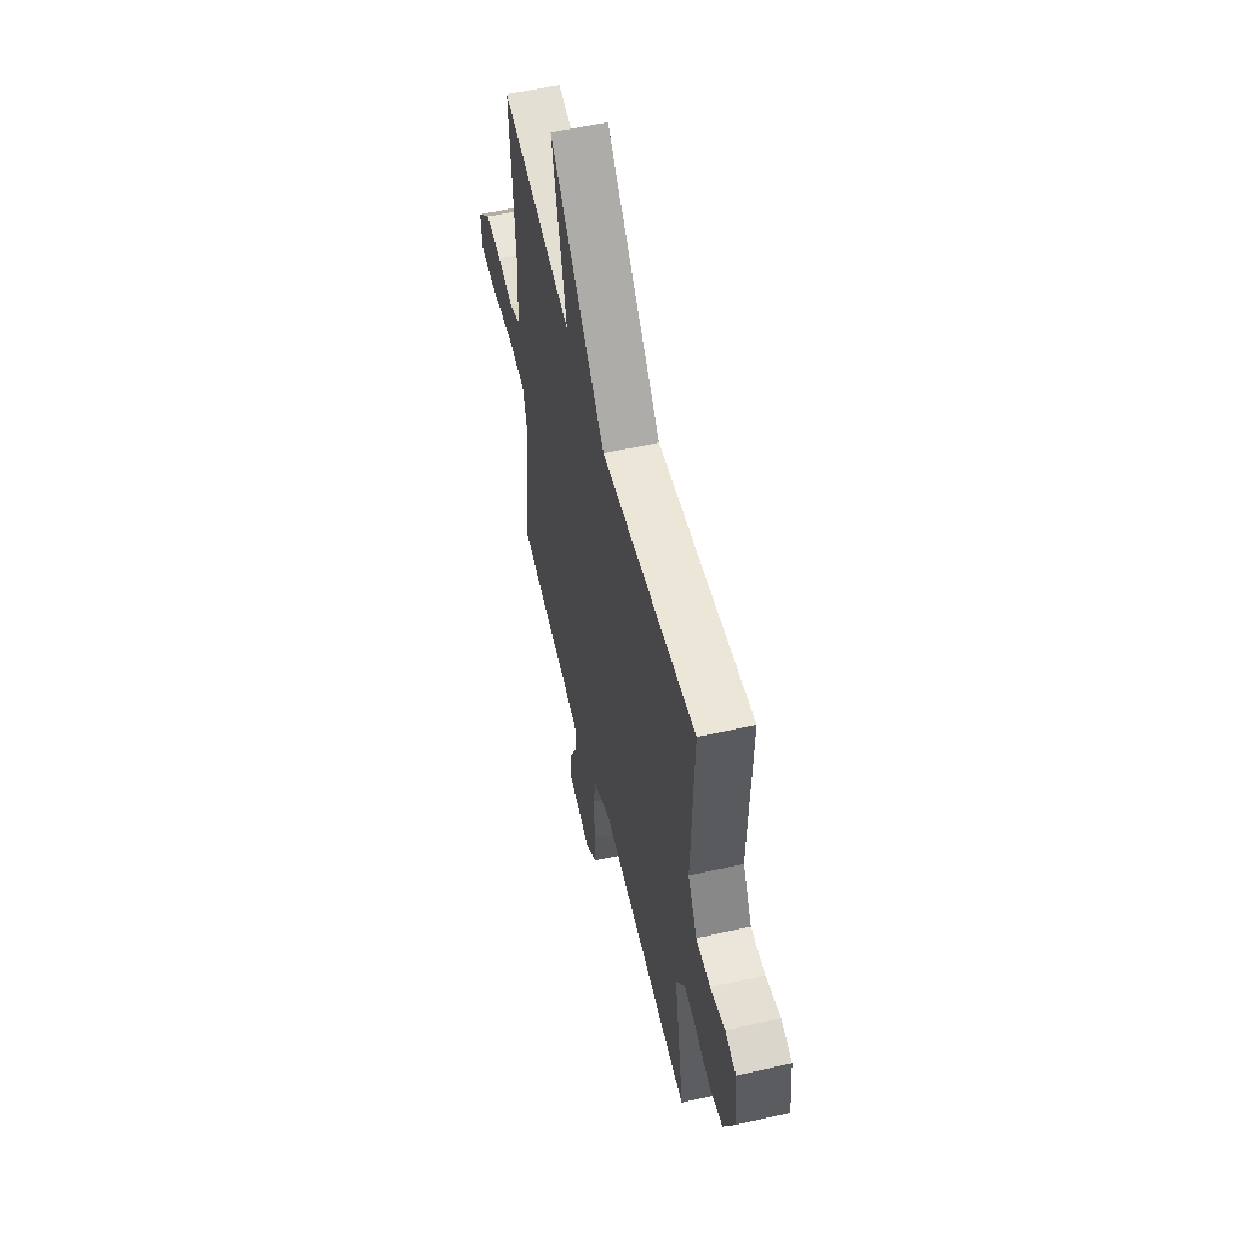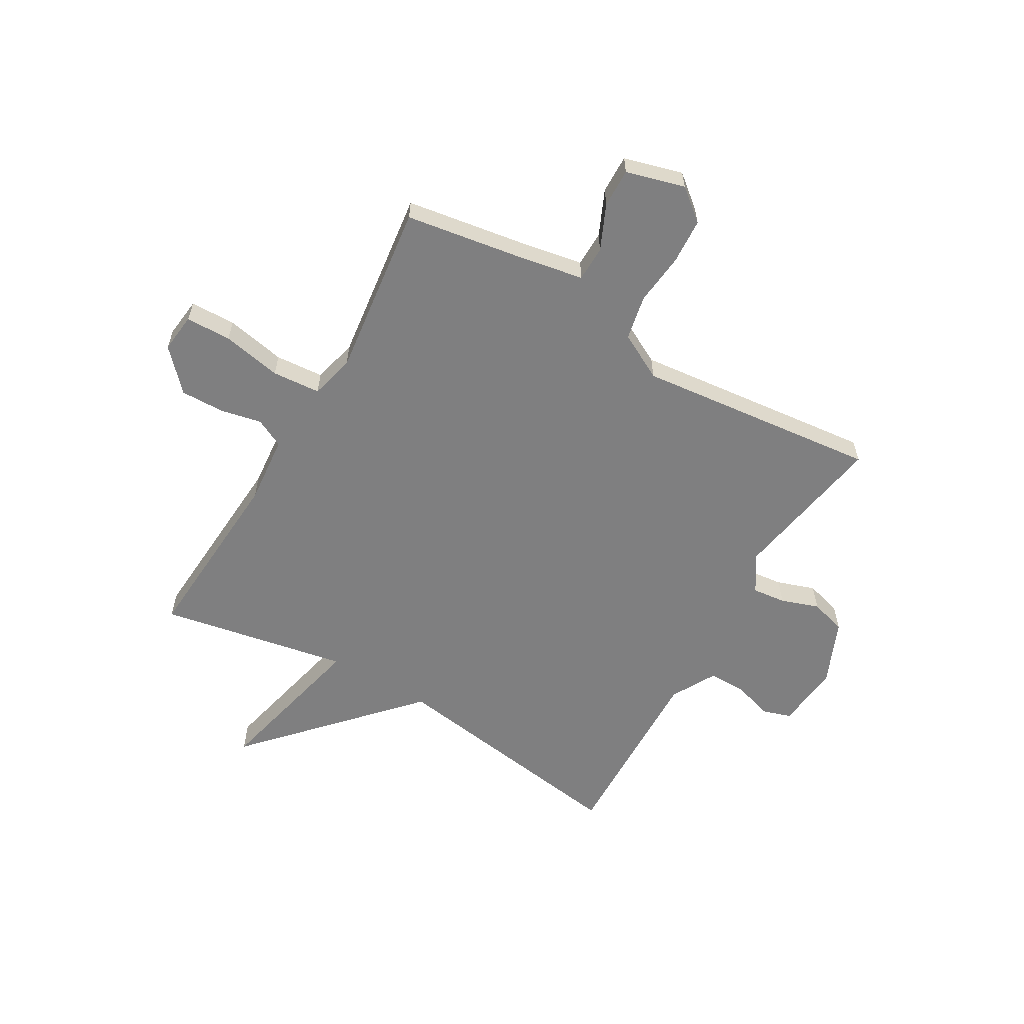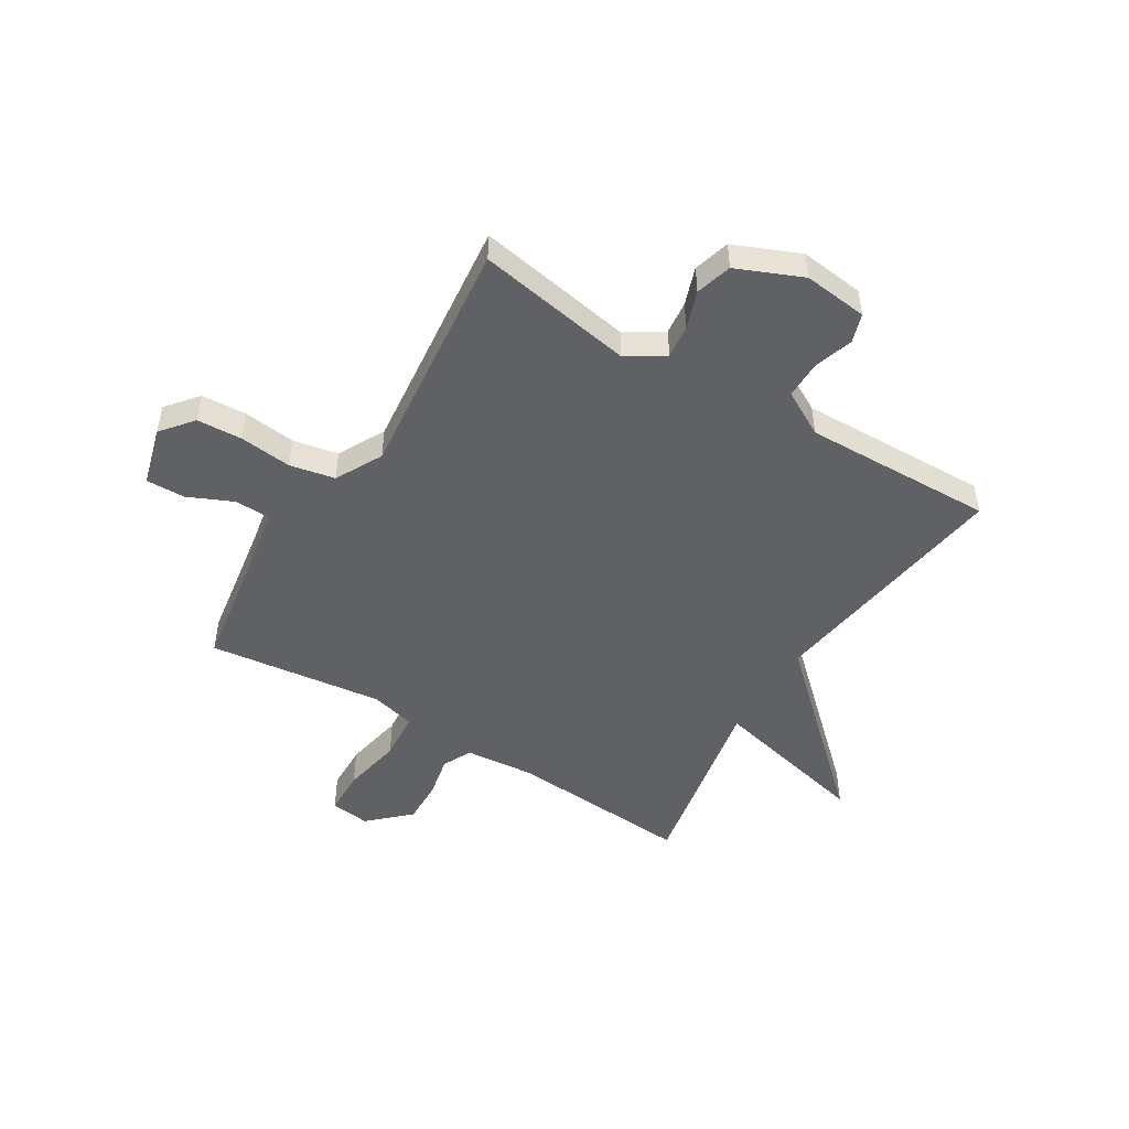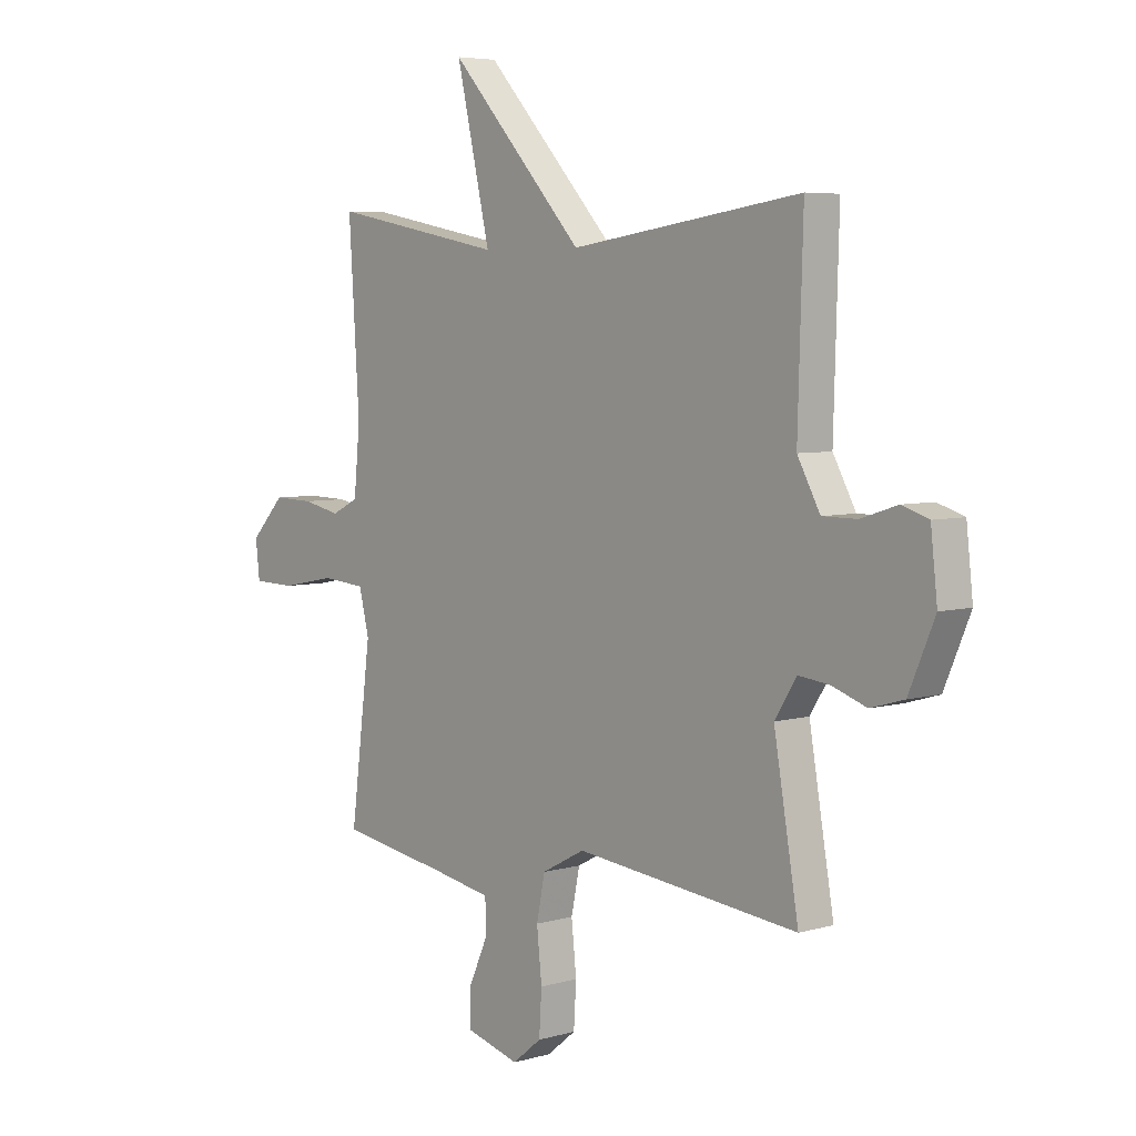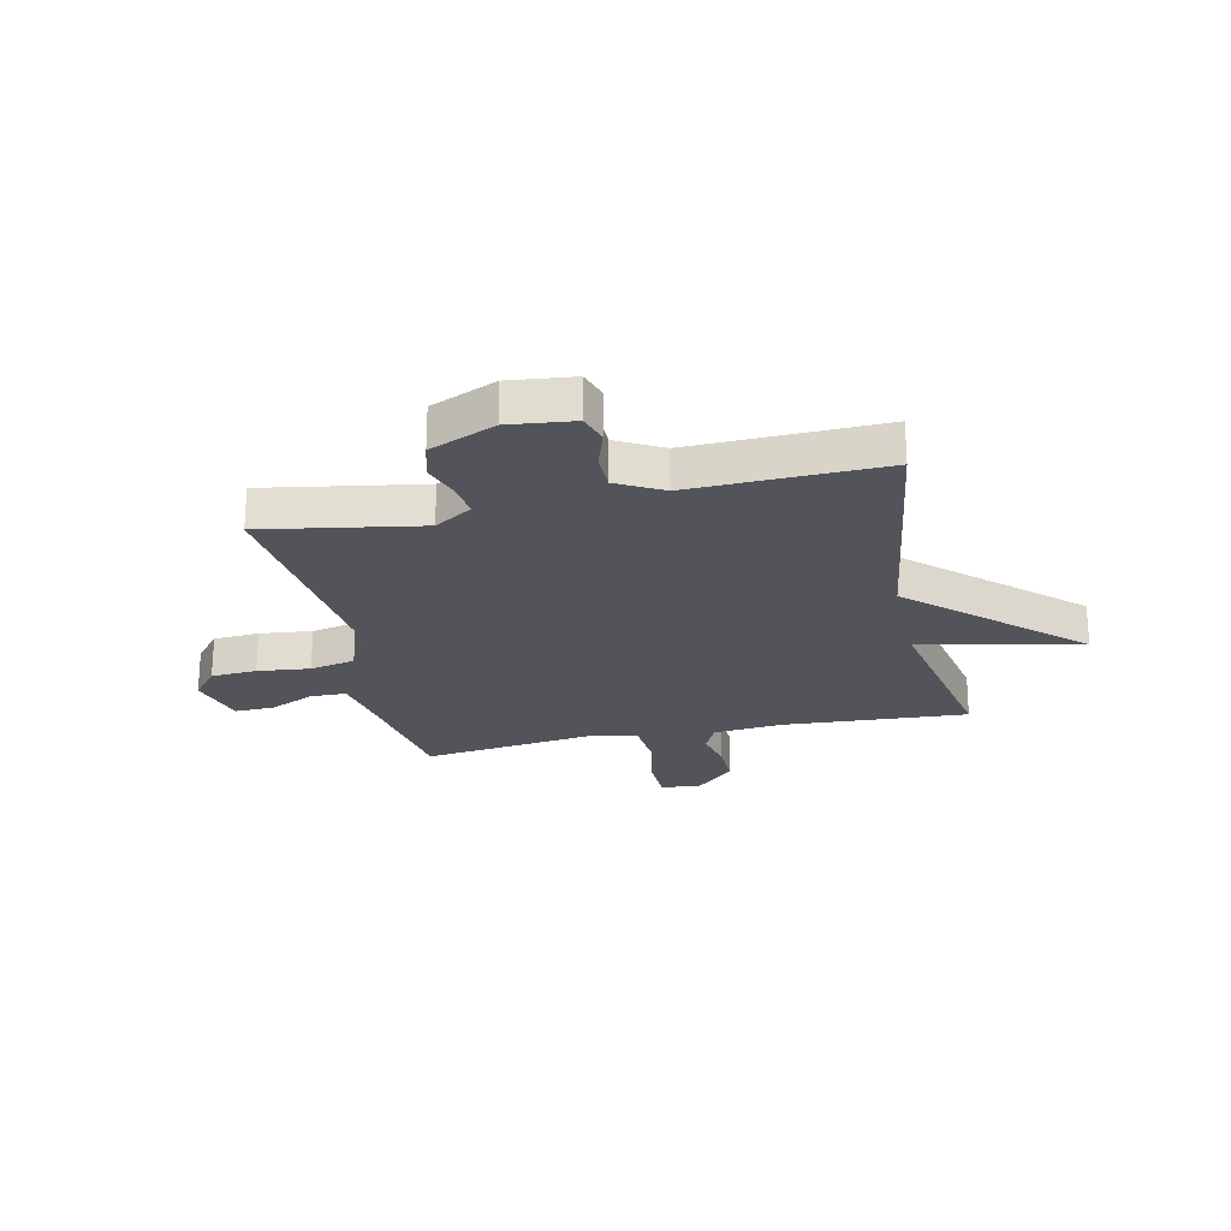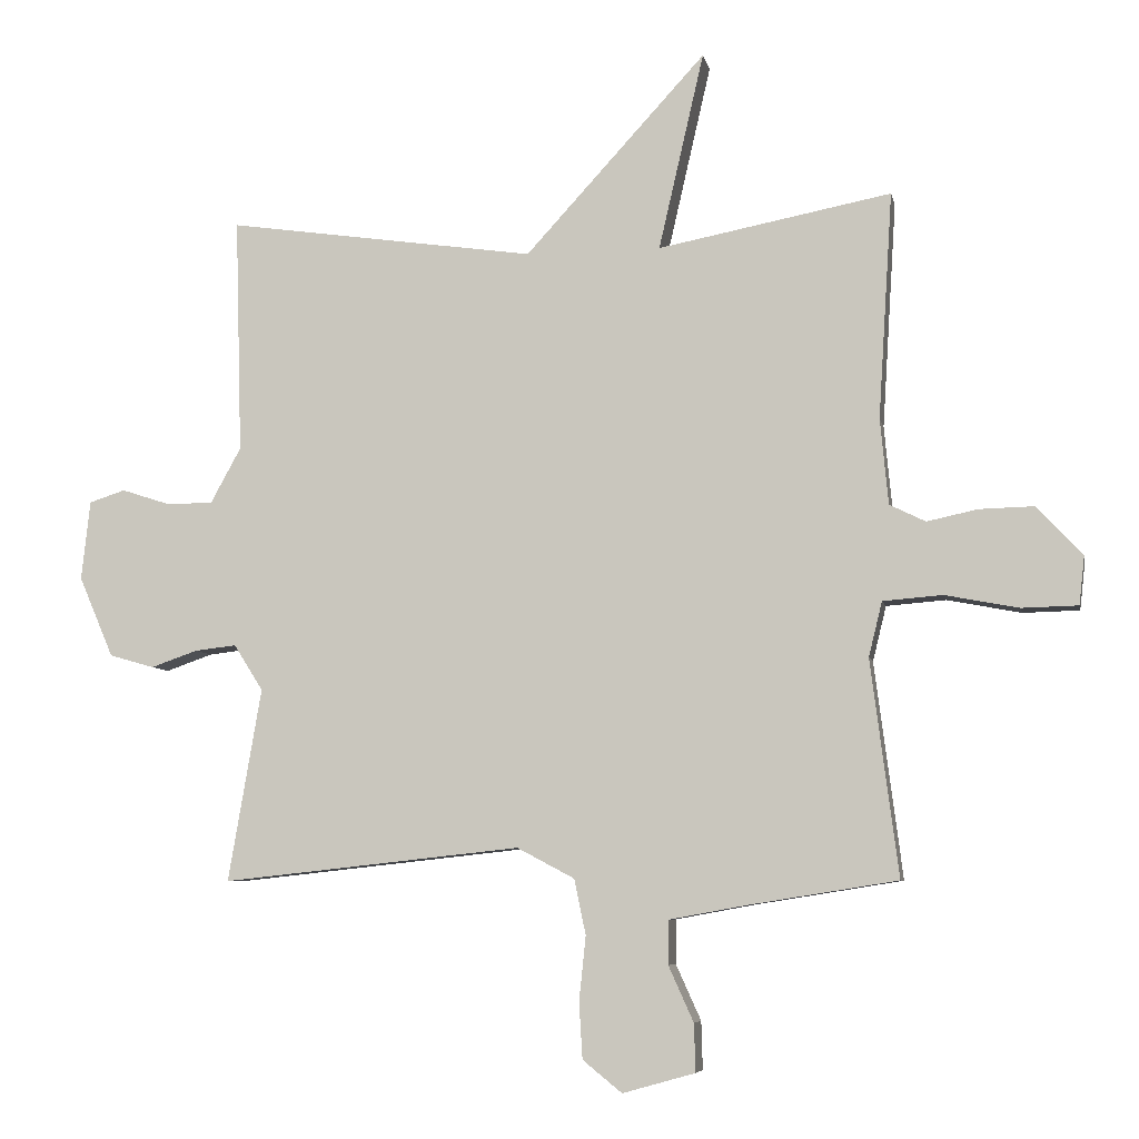
<metadata>
{"format":"obj","ext":"obj","renderer":"f3d","projection":"perspective","resolution":1024,"background":"white","views":[{"elev":57.0,"azim":-103.5,"up":"+Z"},{"elev":-59.8,"azim":149.7,"up":"+Y"},{"elev":-49.2,"azim":-121.6,"up":"+Y"},{"elev":5.4,"azim":-131.5,"up":"+Z"},{"elev":-23.7,"azim":-77.6,"up":"+Y"},{"elev":-6.7,"azim":11.2,"up":"+Z"}]}
</metadata>
<code>
v 0.5 0.07 -0.5
v 0.281 0.07 -0.535
v 0.166 0.07 -0.556
v 0.165 0.07 -0.621
v 0.202 0.07 -0.703
v 0.204 0.07 -0.774
v 0.097 0.07 -0.804
v 0.039 0.07 -0.757
v 0.034 0.07 -0.674
v 0.044 0.07 -0.579
v 0.027 0.07 -0.497
v -0.058 0.07 -0.452
v -0.5 0.07 -0.5
v -0.451 0.07 -0.215
v -0.494 0.07 -0.147
v -0.555 0.07 -0.154
v -0.624 0.07 -0.178
v -0.69 0.07 -0.159
v -0.741 0.07 -0.04
v -0.728 0.07 0.077
v -0.675 0.07 0.094
v -0.604 0.07 0.071
v -0.535 0.07 0.071
v -0.49 0.07 0.153
v -0.5 0.07 0.5
v -0.044 0.07 0.434
v 0.223 0.07 0.725
v 0.156 0.07 0.434
v 0.5 0.07 0.5
v 0.479 0.07 0.166
v 0.491 0.07 0.04
v 0.544 0.07 0.014
v 0.619 0.07 0.03
v 0.699 0.07 0.032
v 0.767 0.07 -0.04
v 0.759 0.07 -0.112
v 0.676 0.07 -0.114
v 0.567 0.07 -0.093
v 0.479 0.07 -0.1
v 0.459 0.07 -0.181
v 0.5 0 -0.5
v 0.281 0 -0.535
v 0.166 0 -0.556
v 0.165 0 -0.621
v 0.202 0 -0.703
v 0.204 0 -0.774
v 0.097 0 -0.804
v 0.039 0 -0.757
v 0.034 0 -0.674
v 0.044 0 -0.579
v 0.027 0 -0.497
v -0.058 0 -0.452
v -0.5 0 -0.5
v -0.451 0 -0.215
v -0.494 0 -0.147
v -0.555 0 -0.154
v -0.624 0 -0.178
v -0.69 0 -0.159
v -0.741 0 -0.04
v -0.728 0 0.077
v -0.675 0 0.094
v -0.604 0 0.071
v -0.535 0 0.071
v -0.49 0 0.153
v -0.5 0 0.5
v -0.044 0 0.434
v 0.223 0 0.725
v 0.156 0 0.434
v 0.5 0 0.5
v 0.479 0 0.166
v 0.491 0 0.04
v 0.544 0 0.014
v 0.619 0 0.03
v 0.699 0 0.032
v 0.767 0 -0.04
v 0.759 0 -0.112
v 0.676 0 -0.114
v 0.567 0 -0.093
v 0.479 0 -0.1
v 0.459 0 -0.181
f 36 37 38
f 35 36 38
f 34 35 38
f 33 34 38
f 32 33 38
f 31 32 38 39
f 30 31 39 40
f 28 29 30
f 26 27 28
f 26 28 30 40
f 40 1 2
f 26 40 2
f 25 26 2
f 24 25 2
f 20 21 22
f 19 20 22
f 18 19 22
f 17 18 22
f 16 17 22
f 15 16 22 23
f 24 2 3
f 23 24 3
f 15 23 3
f 14 15 3
f 8 9 10
f 7 8 10
f 6 7 10
f 5 6 10
f 4 5 10
f 4 10 11
f 3 4 11
f 14 3 11 12
f 12 13 14
f 78 77 76
f 78 76 75
f 78 75 74
f 78 74 73
f 78 73 72
f 79 78 72 71
f 80 79 71 70
f 70 69 68
f 68 67 66
f 80 70 68 66
f 42 41 80
f 42 80 66
f 42 66 65
f 42 65 64
f 62 61 60
f 62 60 59
f 62 59 58
f 62 58 57
f 62 57 56
f 63 62 56 55
f 43 42 64
f 43 64 63
f 43 63 55
f 43 55 54
f 50 49 48
f 50 48 47
f 50 47 46
f 50 46 45
f 50 45 44
f 51 50 44
f 51 44 43
f 52 51 43 54
f 54 53 52
f 1 41 42 2
f 2 42 43 3
f 3 43 44 4
f 4 44 45 5
f 5 45 46 6
f 6 46 47 7
f 7 47 48 8
f 8 48 49 9
f 9 49 50 10
f 10 50 51 11
f 11 51 52 12
f 12 52 53 13
f 13 53 54 14
f 14 54 55 15
f 15 55 56 16
f 16 56 57 17
f 17 57 58 18
f 18 58 59 19
f 19 59 60 20
f 20 60 61 21
f 21 61 62 22
f 22 62 63 23
f 23 63 64 24
f 24 64 65 25
f 25 65 66 26
f 26 66 67 27
f 27 67 68 28
f 28 68 69 29
f 29 69 70 30
f 30 70 71 31
f 31 71 72 32
f 32 72 73 33
f 33 73 74 34
f 34 74 75 35
f 35 75 76 36
f 36 76 77 37
f 37 77 78 38
f 38 78 79 39
f 39 79 80 40
f 40 80 41 1

</code>
